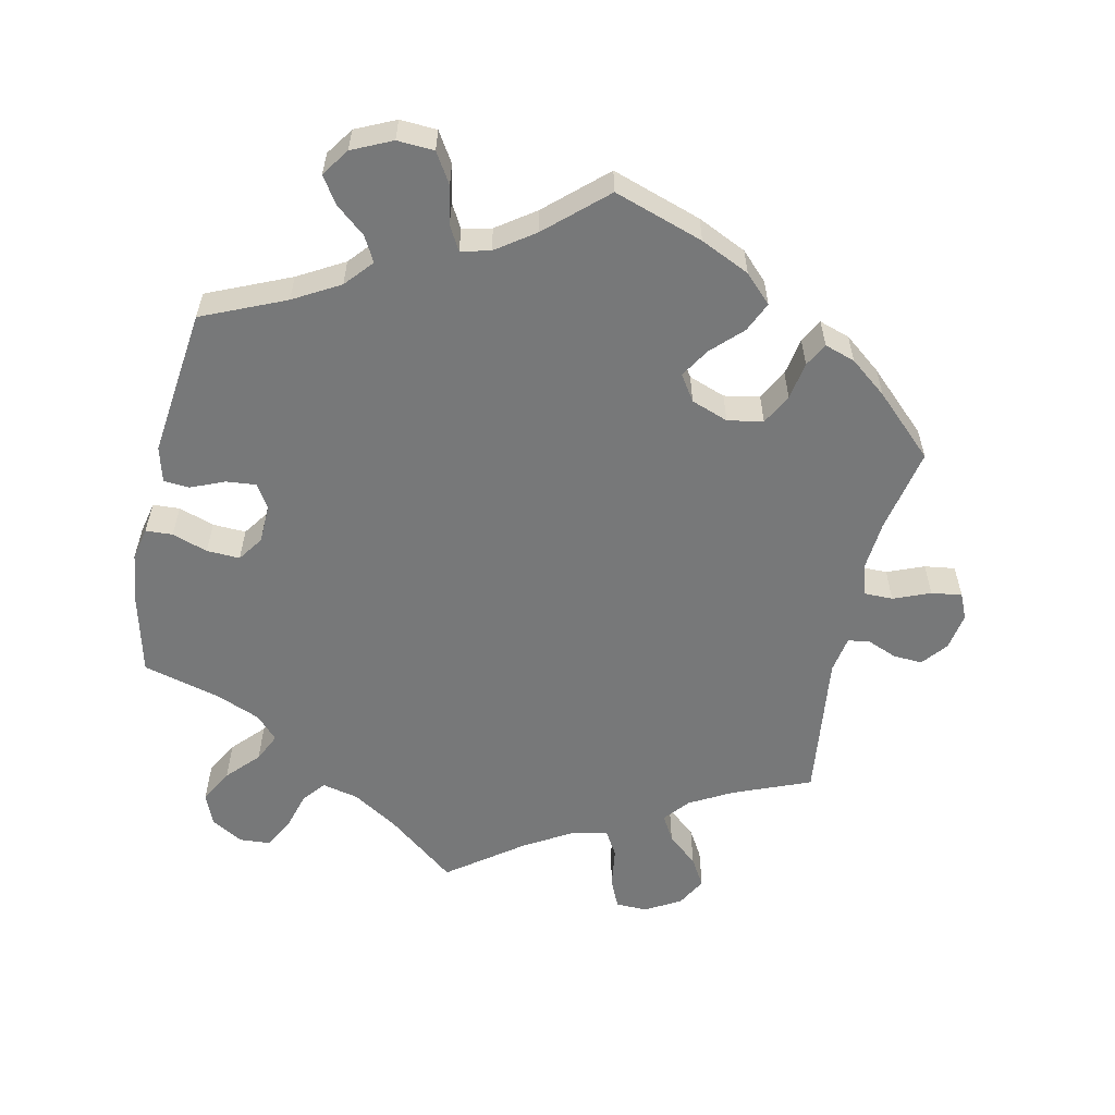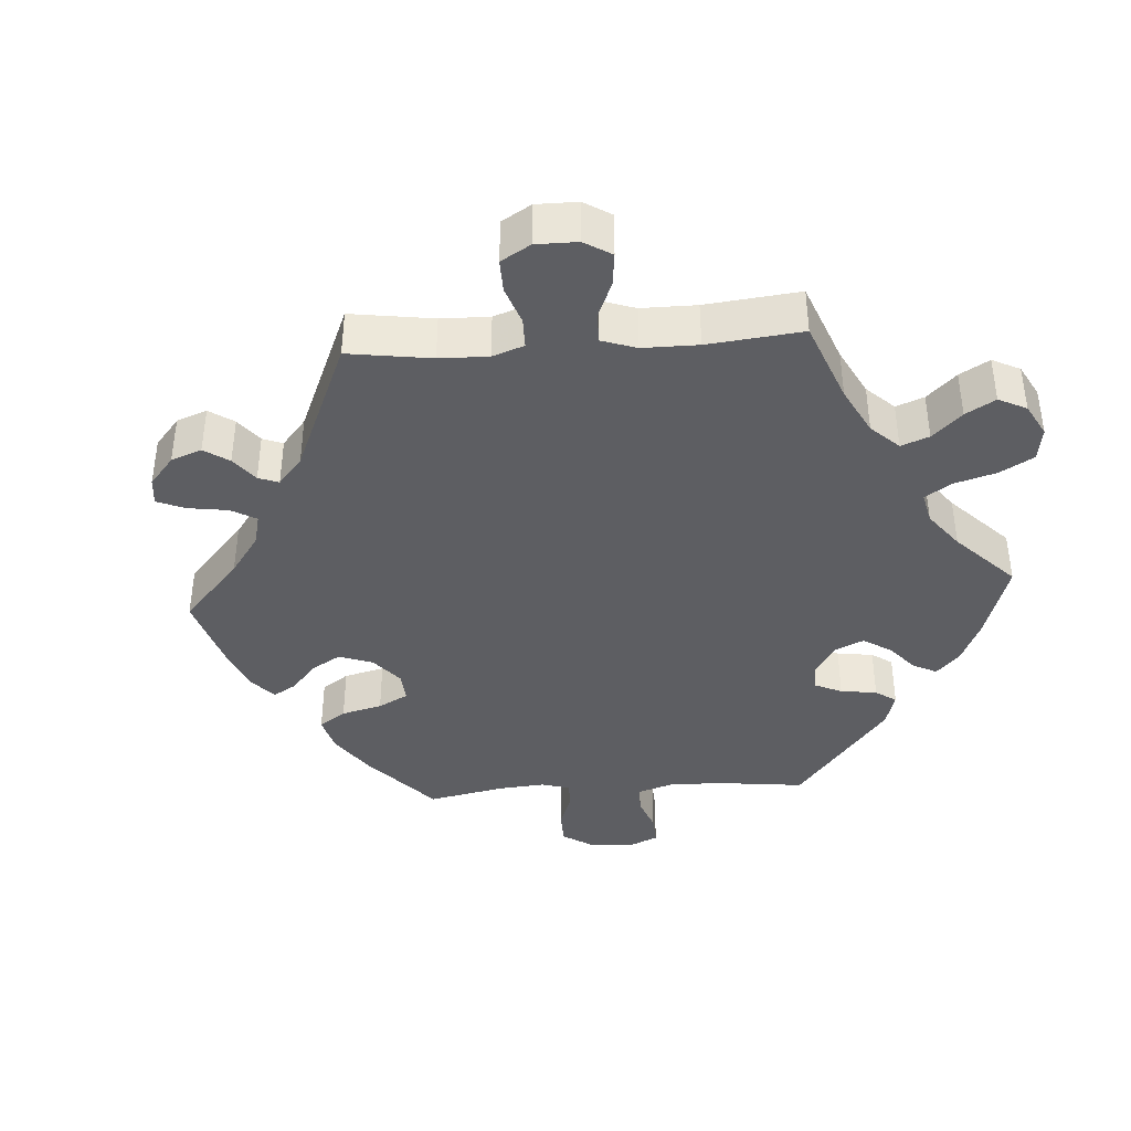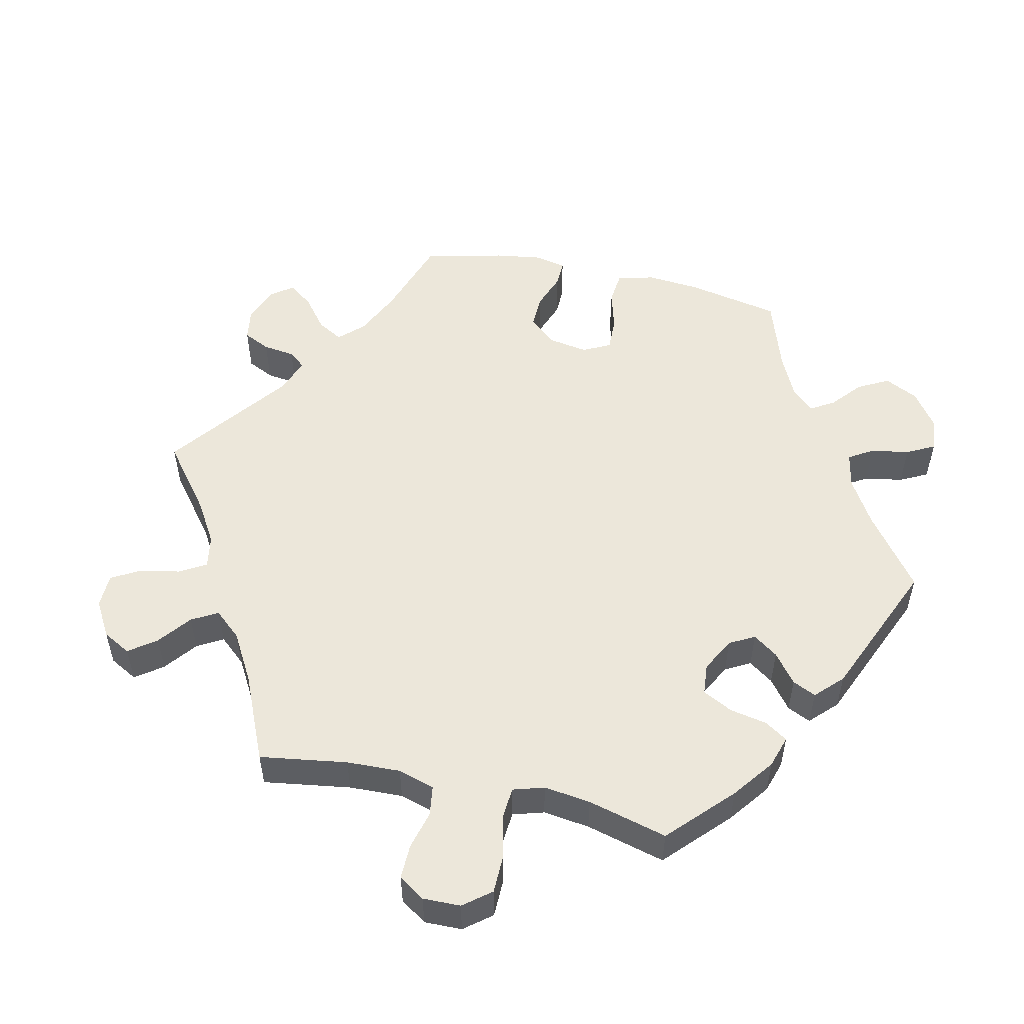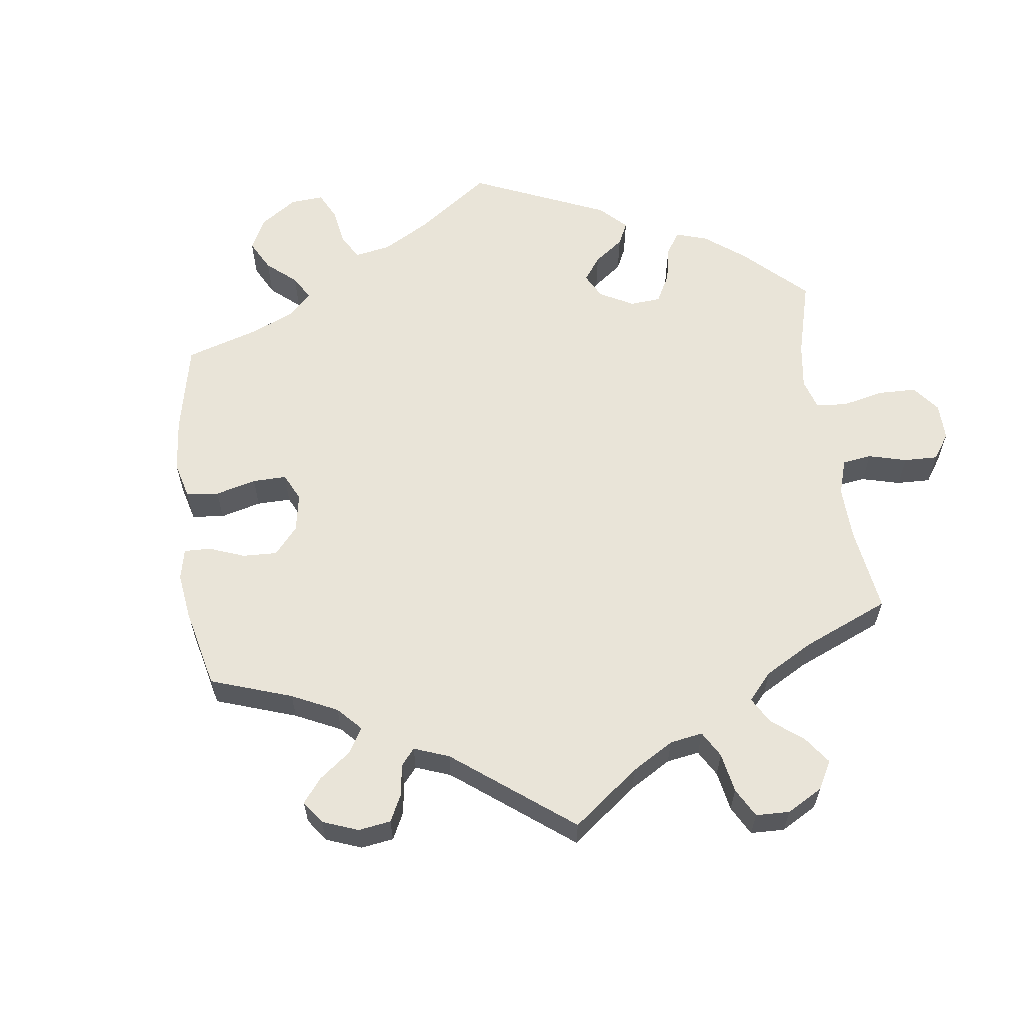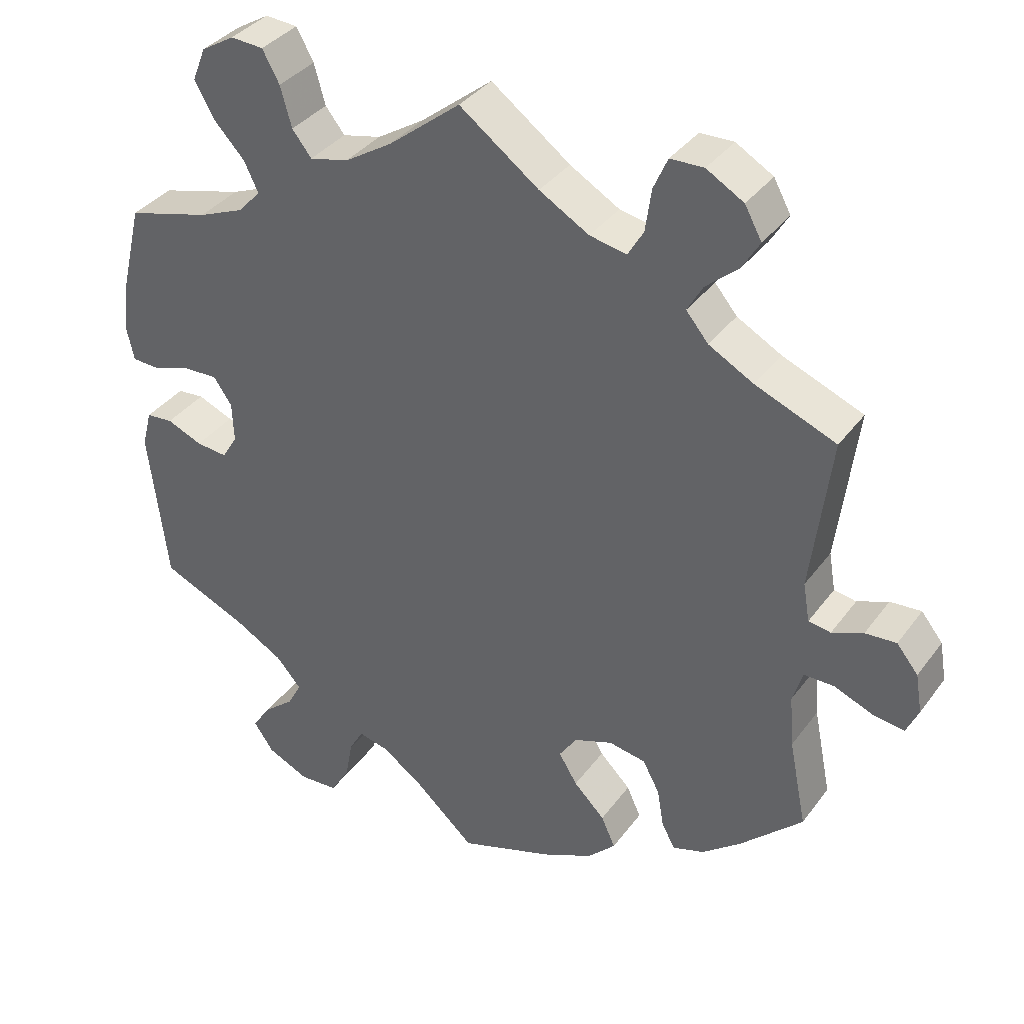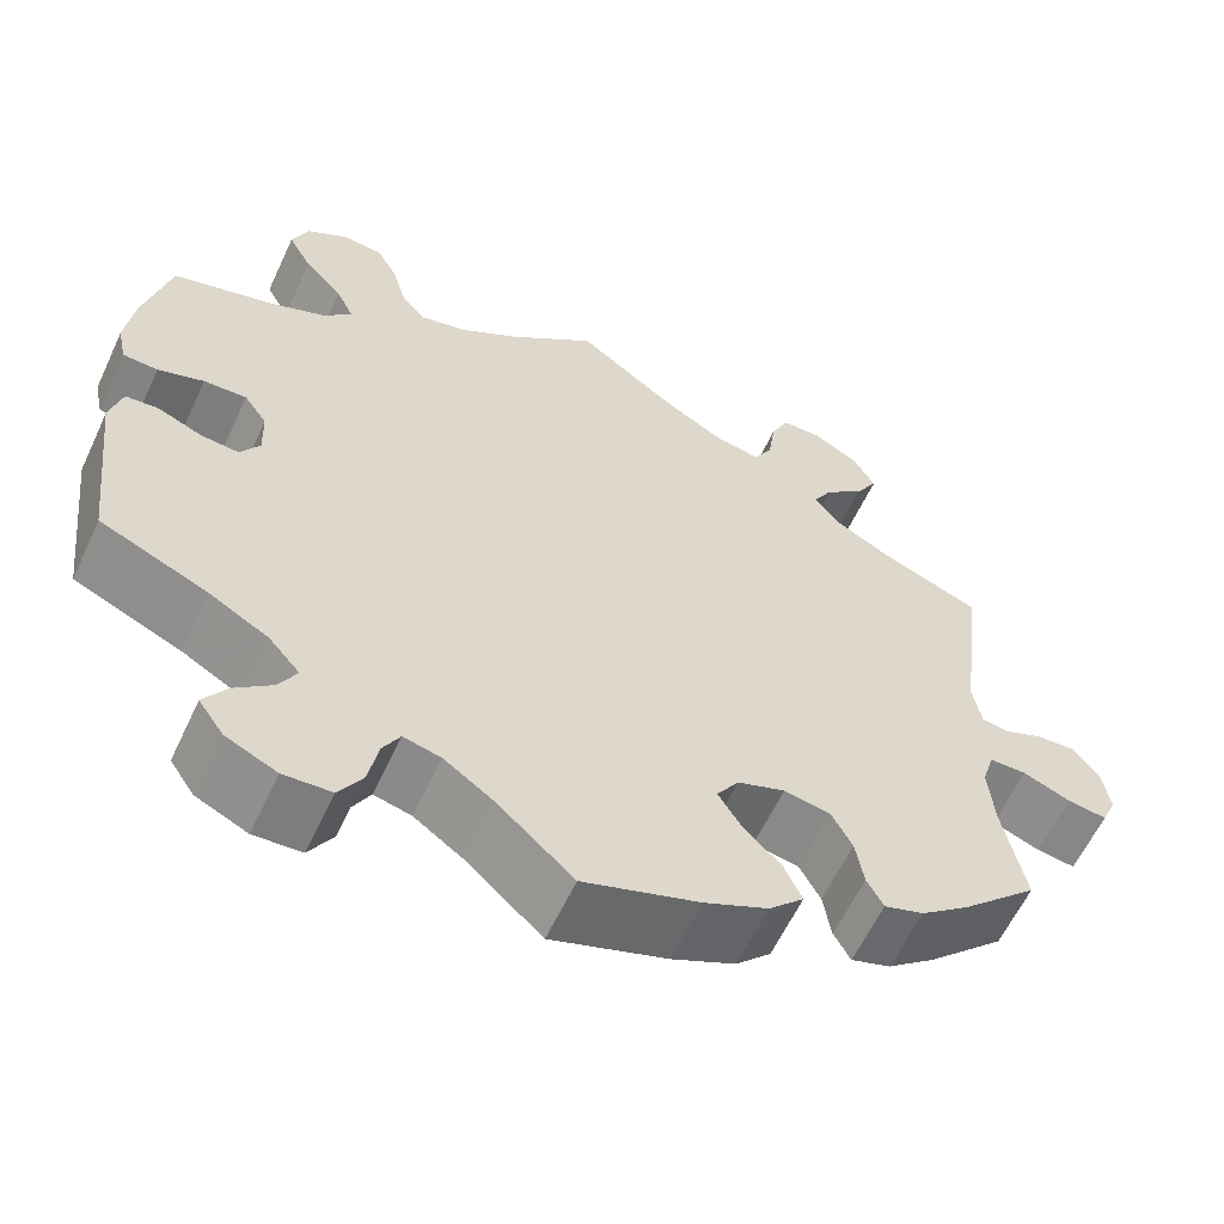
<metadata>
{"format":"obj","ext":"obj","renderer":"f3d","projection":"perspective","resolution":1024,"background":"white","views":[{"elev":-57.4,"azim":167.8,"up":"+Y"},{"elev":-39.2,"azim":-26.1,"up":"+Y"},{"elev":52.5,"azim":42.5,"up":"+Y"},{"elev":60.3,"azim":-67.3,"up":"+Y"},{"elev":36.3,"azim":-148.4,"up":"+Z"},{"elev":-60.3,"azim":155.0,"up":"+Z"}]}
</metadata>
<code>
v -0.392 0.07 0.333
v -0.332 0.07 0.366
v -0.302 0.07 0.402
v -0.323 0.07 0.439
v -0.366 0.07 0.476
v -0.39 0.07 0.516
v -0.367 0.07 0.558
v -0.317 0.07 0.587
v -0.272 0.07 0.586
v -0.253 0.07 0.543
v -0.245 0.07 0.486
v -0.224 0.07 0.45
v -0.174 0.07 0.46
v -0.107 0.07 0.499
v 0 0.07 0.578
v 0.097 0.07 0.501
v 0.161 0.07 0.461
v 0.213 0.07 0.449
v 0.239 0.07 0.482
v 0.254 0.07 0.536
v 0.277 0.07 0.578
v 0.321 0.07 0.581
v 0.366 0.07 0.554
v 0.384 0.07 0.509
v 0.358 0.07 0.462
v 0.316 0.07 0.417
v 0.297 0.07 0.377
v 0.328 0.07 0.344
v 0.389 0.07 0.319
v 0.5 0.07 0.289
v 0.528 0.07 0.173
v 0.537 0.07 0.102
v 0.527 0.07 0.056
v 0.489 0.07 0.054
v 0.439 0.07 0.071
v 0.392 0.07 0.073
v 0.367 0.07 0.037
v 0.365 0.07 -0.017
v 0.386 0.07 -0.051
v 0.428 0.07 -0.047
v 0.476 0.07 -0.027
v 0.512 0.07 -0.03
v 0.525 0.07 -0.08
v 0.5 0.07 -0.289
v 0.383 0.07 -0.34
v 0.318 0.07 -0.377
v 0.284 0.07 -0.416
v 0.303 0.07 -0.451
v 0.345 0.07 -0.486
v 0.369 0.07 -0.523
v 0.342 0.07 -0.562
v 0.286 0.07 -0.588
v 0.234 0.07 -0.585
v 0.208 0.07 -0.543
v 0.198 0.07 -0.489
v 0.179 0.07 -0.455
v 0.138 0.07 -0.465
v 0.084 0.07 -0.503
v 0.001 0.07 -0.578
v -0.125 0.07 -0.536
v -0.194 0.07 -0.504
v -0.232 0.07 -0.466
v -0.213 0.07 -0.424
v -0.171 0.07 -0.382
v -0.146 0.07 -0.341
v -0.17 0.07 -0.305
v -0.222 0.07 -0.286
v -0.272 0.07 -0.295
v -0.295 0.07 -0.338
v -0.304 0.07 -0.391
v -0.322 0.07 -0.424
v -0.365 0.07 -0.41
v -0.417 0.07 -0.369
v -0.501 0.07 -0.289
v -0.477 0.07 -0.17
v -0.471 0.07 -0.099
v -0.484 0.07 -0.055
v -0.525 0.07 -0.055
v -0.577 0.07 -0.076
v -0.62 0.07 -0.082
v -0.636 0.07 -0.046
v -0.627 0.07 0.007
v -0.598 0.07 0.043
v -0.556 0.07 0.04
v -0.514 0.07 0.023
v -0.484 0.07 0.028
v -0.475 0.07 0.08
v -0.501 0.07 0.289
v -0.392 0 0.333
v -0.332 0 0.366
v -0.302 0 0.402
v -0.323 0 0.439
v -0.366 0 0.476
v -0.39 0 0.516
v -0.367 0 0.558
v -0.317 0 0.587
v -0.272 0 0.586
v -0.253 0 0.543
v -0.245 0 0.486
v -0.224 0 0.45
v -0.174 0 0.46
v -0.107 0 0.499
v 0 0 0.578
v 0.097 0 0.501
v 0.161 0 0.461
v 0.213 0 0.449
v 0.239 0 0.482
v 0.254 0 0.536
v 0.277 0 0.578
v 0.321 0 0.581
v 0.366 0 0.554
v 0.384 0 0.509
v 0.358 0 0.462
v 0.316 0 0.417
v 0.297 0 0.377
v 0.328 0 0.344
v 0.389 0 0.319
v 0.5 0 0.289
v 0.528 0 0.173
v 0.537 0 0.102
v 0.527 0 0.056
v 0.489 0 0.054
v 0.439 0 0.071
v 0.392 0 0.073
v 0.367 0 0.037
v 0.365 0 -0.017
v 0.386 0 -0.051
v 0.428 0 -0.047
v 0.476 0 -0.027
v 0.512 0 -0.03
v 0.525 0 -0.08
v 0.5 0 -0.289
v 0.383 0 -0.34
v 0.318 0 -0.377
v 0.284 0 -0.416
v 0.303 0 -0.451
v 0.345 0 -0.486
v 0.369 0 -0.523
v 0.342 0 -0.562
v 0.286 0 -0.588
v 0.234 0 -0.585
v 0.208 0 -0.543
v 0.198 0 -0.489
v 0.179 0 -0.455
v 0.138 0 -0.465
v 0.084 0 -0.503
v 0.001 0 -0.578
v -0.125 0 -0.536
v -0.194 0 -0.504
v -0.232 0 -0.466
v -0.213 0 -0.424
v -0.171 0 -0.382
v -0.146 0 -0.341
v -0.17 0 -0.305
v -0.222 0 -0.286
v -0.272 0 -0.295
v -0.295 0 -0.338
v -0.304 0 -0.391
v -0.322 0 -0.424
v -0.365 0 -0.41
v -0.417 0 -0.369
v -0.501 0 -0.289
v -0.477 0 -0.17
v -0.471 0 -0.099
v -0.484 0 -0.055
v -0.525 0 -0.055
v -0.577 0 -0.076
v -0.62 0 -0.082
v -0.636 0 -0.046
v -0.627 0 0.007
v -0.598 0 0.043
v -0.556 0 0.04
v -0.514 0 0.023
v -0.484 0 0.028
v -0.475 0 0.08
v -0.501 0 0.289
f 87 88 1
f 86 87 1 2
f 82 83 84 85
f 80 81 82 85
f 78 79 80 85
f 77 78 85 86
f 76 77 86 2
f 72 73 74 75
f 69 70 71 72
f 68 69 72 75
f 67 68 75 76
f 61 62 63 64
f 61 64 65
f 58 59 60 61
f 57 58 61 65
f 56 57 65 66
f 52 53 54 55
f 52 55 56
f 51 52 56
f 48 49 50 51
f 47 48 51 56
f 46 47 56 66
f 42 43 44 45
f 40 41 42 45
f 39 40 45 46
f 38 39 46 66
f 32 33 34 35
f 32 35 36
f 29 30 31 32
f 28 29 32 36
f 27 28 36 37
f 23 24 25 26
f 23 26 27
f 22 23 27
f 19 20 21 22
f 18 19 22 27
f 17 18 27 37
f 14 15 16
f 13 14 16 17
f 12 13 17 37
f 8 9 10 11
f 8 11 12
f 7 8 12
f 4 5 6 7
f 3 4 7 12
f 38 66 67 76
f 12 37 38 76
f 2 3 12 76
f 89 176 175
f 90 89 175 174
f 173 172 171 170
f 173 170 169 168
f 173 168 167 166
f 174 173 166 165
f 90 174 165 164
f 163 162 161 160
f 160 159 158 157
f 163 160 157 156
f 164 163 156 155
f 152 151 150 149
f 153 152 149
f 149 148 147 146
f 153 149 146 145
f 154 153 145 144
f 143 142 141 140
f 144 143 140
f 144 140 139
f 139 138 137 136
f 144 139 136 135
f 154 144 135 134
f 133 132 131 130
f 133 130 129 128
f 134 133 128 127
f 154 134 127 126
f 123 122 121 120
f 124 123 120
f 120 119 118 117
f 124 120 117 116
f 125 124 116 115
f 114 113 112 111
f 115 114 111
f 115 111 110
f 110 109 108 107
f 115 110 107 106
f 125 115 106 105
f 104 103 102
f 105 104 102 101
f 125 105 101 100
f 99 98 97 96
f 100 99 96
f 100 96 95
f 95 94 93 92
f 100 95 92 91
f 164 155 154 126
f 164 126 125 100
f 164 100 91 90
f 1 89 90 2
f 2 90 91 3
f 3 91 92 4
f 4 92 93 5
f 5 93 94 6
f 6 94 95 7
f 7 95 96 8
f 8 96 97 9
f 9 97 98 10
f 10 98 99 11
f 11 99 100 12
f 12 100 101 13
f 13 101 102 14
f 14 102 103 15
f 15 103 104 16
f 16 104 105 17
f 17 105 106 18
f 18 106 107 19
f 19 107 108 20
f 20 108 109 21
f 21 109 110 22
f 22 110 111 23
f 23 111 112 24
f 24 112 113 25
f 25 113 114 26
f 26 114 115 27
f 27 115 116 28
f 28 116 117 29
f 29 117 118 30
f 30 118 119 31
f 31 119 120 32
f 32 120 121 33
f 33 121 122 34
f 34 122 123 35
f 35 123 124 36
f 36 124 125 37
f 37 125 126 38
f 38 126 127 39
f 39 127 128 40
f 40 128 129 41
f 41 129 130 42
f 42 130 131 43
f 43 131 132 44
f 44 132 133 45
f 45 133 134 46
f 46 134 135 47
f 47 135 136 48
f 48 136 137 49
f 49 137 138 50
f 50 138 139 51
f 51 139 140 52
f 52 140 141 53
f 53 141 142 54
f 54 142 143 55
f 55 143 144 56
f 56 144 145 57
f 57 145 146 58
f 58 146 147 59
f 59 147 148 60
f 60 148 149 61
f 61 149 150 62
f 62 150 151 63
f 63 151 152 64
f 64 152 153 65
f 65 153 154 66
f 66 154 155 67
f 67 155 156 68
f 68 156 157 69
f 69 157 158 70
f 70 158 159 71
f 71 159 160 72
f 72 160 161 73
f 73 161 162 74
f 74 162 163 75
f 75 163 164 76
f 76 164 165 77
f 77 165 166 78
f 78 166 167 79
f 79 167 168 80
f 80 168 169 81
f 81 169 170 82
f 82 170 171 83
f 83 171 172 84
f 84 172 173 85
f 85 173 174 86
f 86 174 175 87
f 87 175 176 88
f 88 176 89 1

</code>
